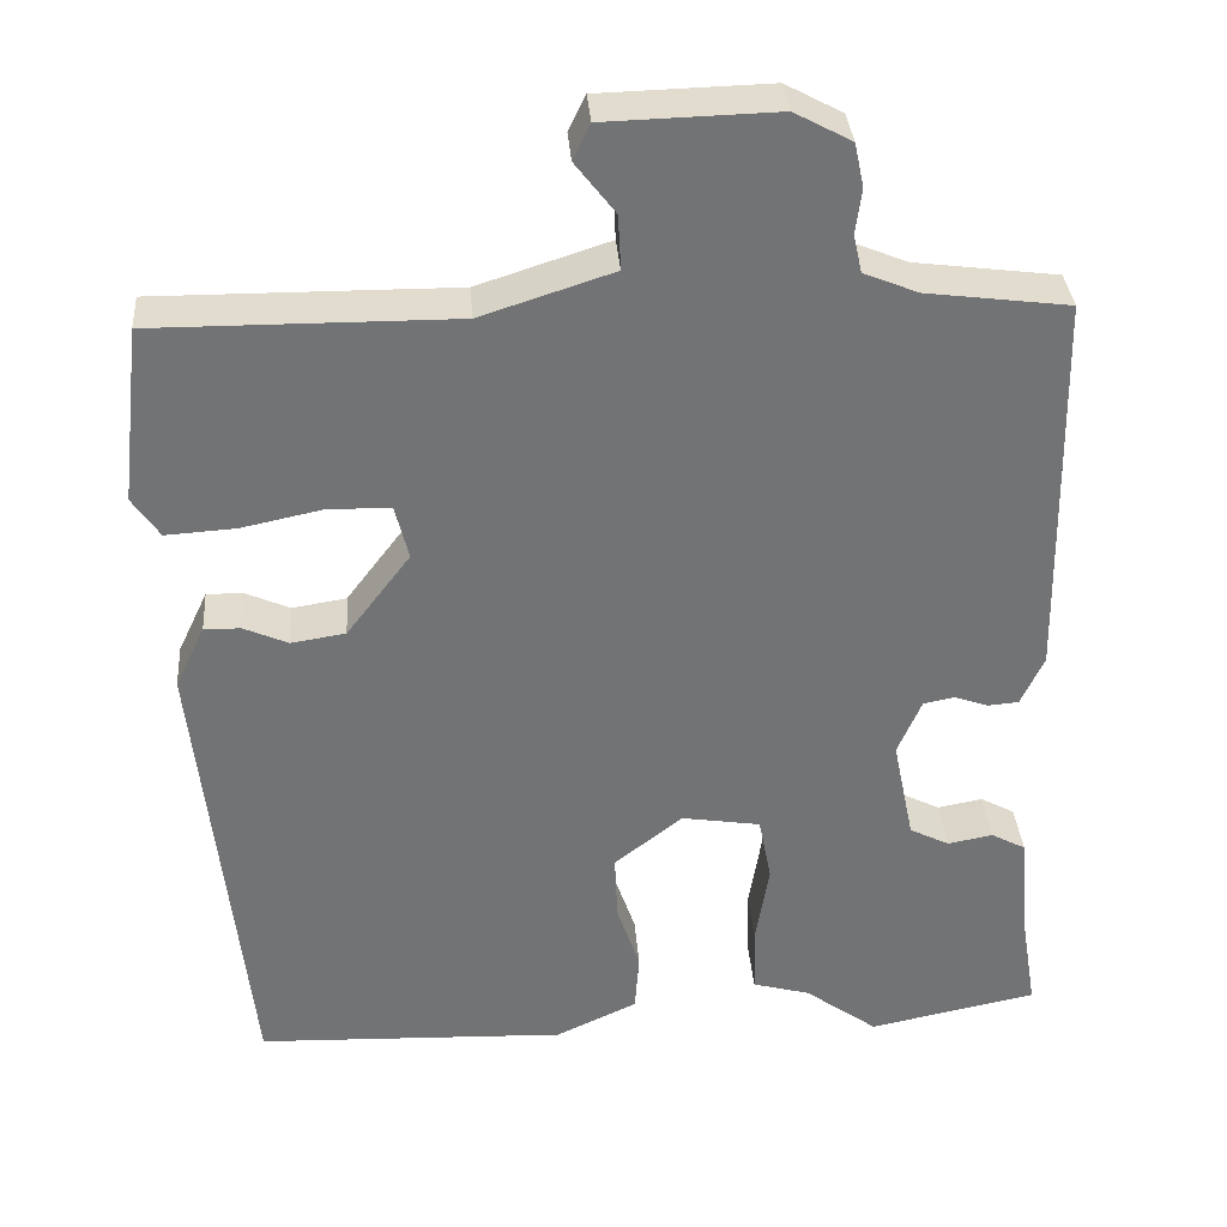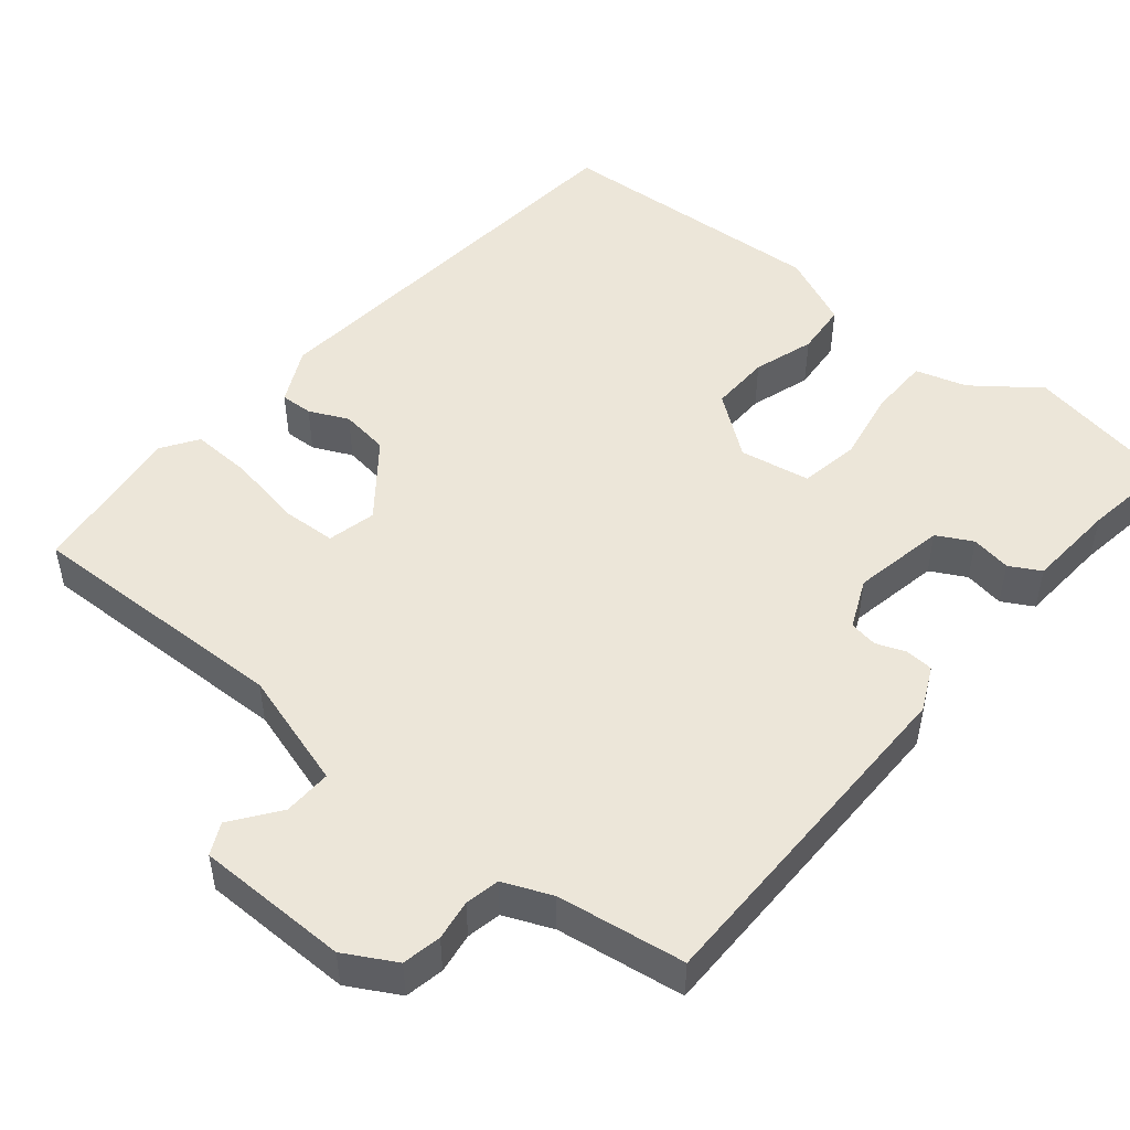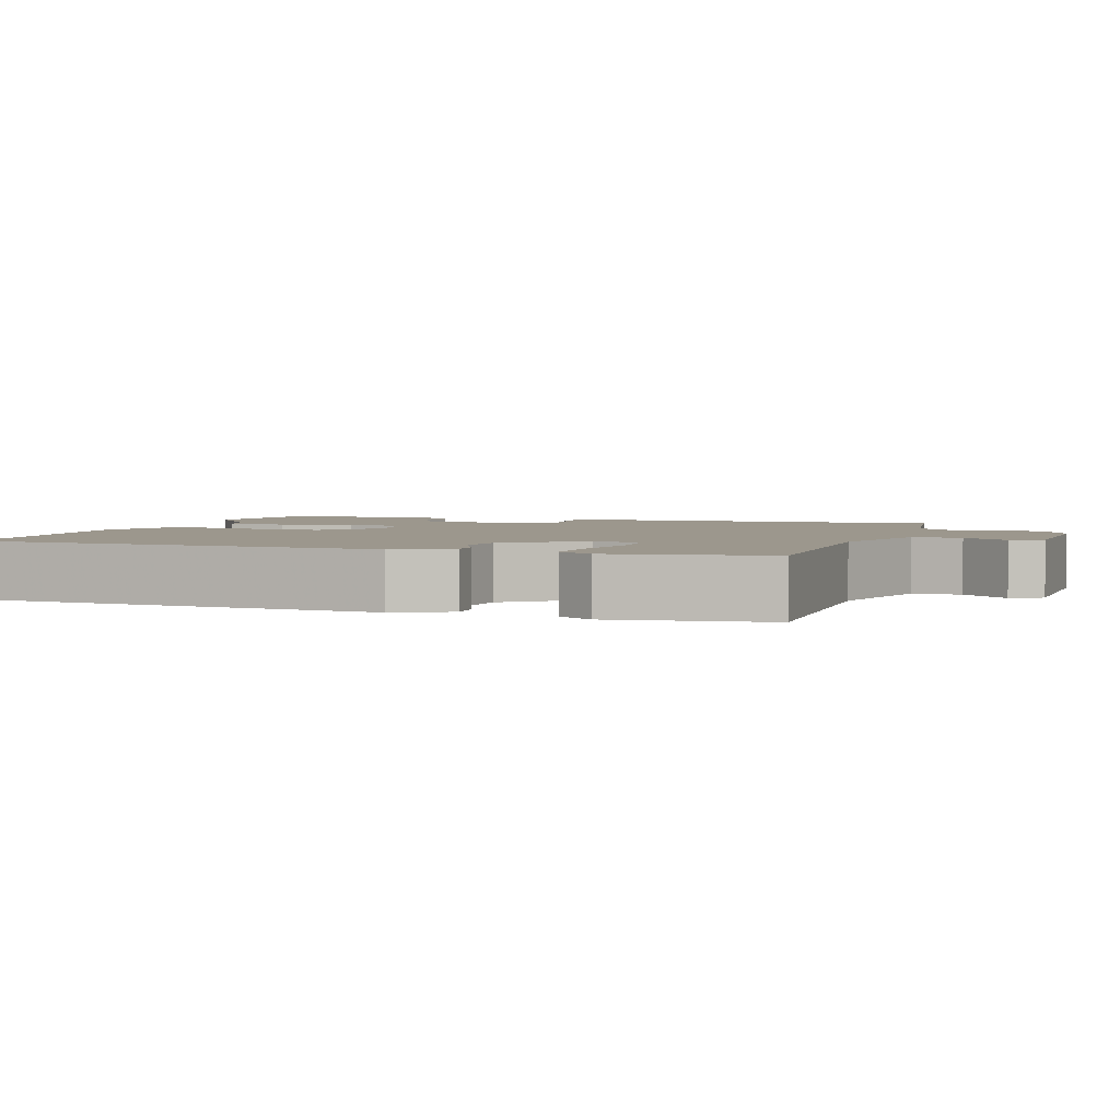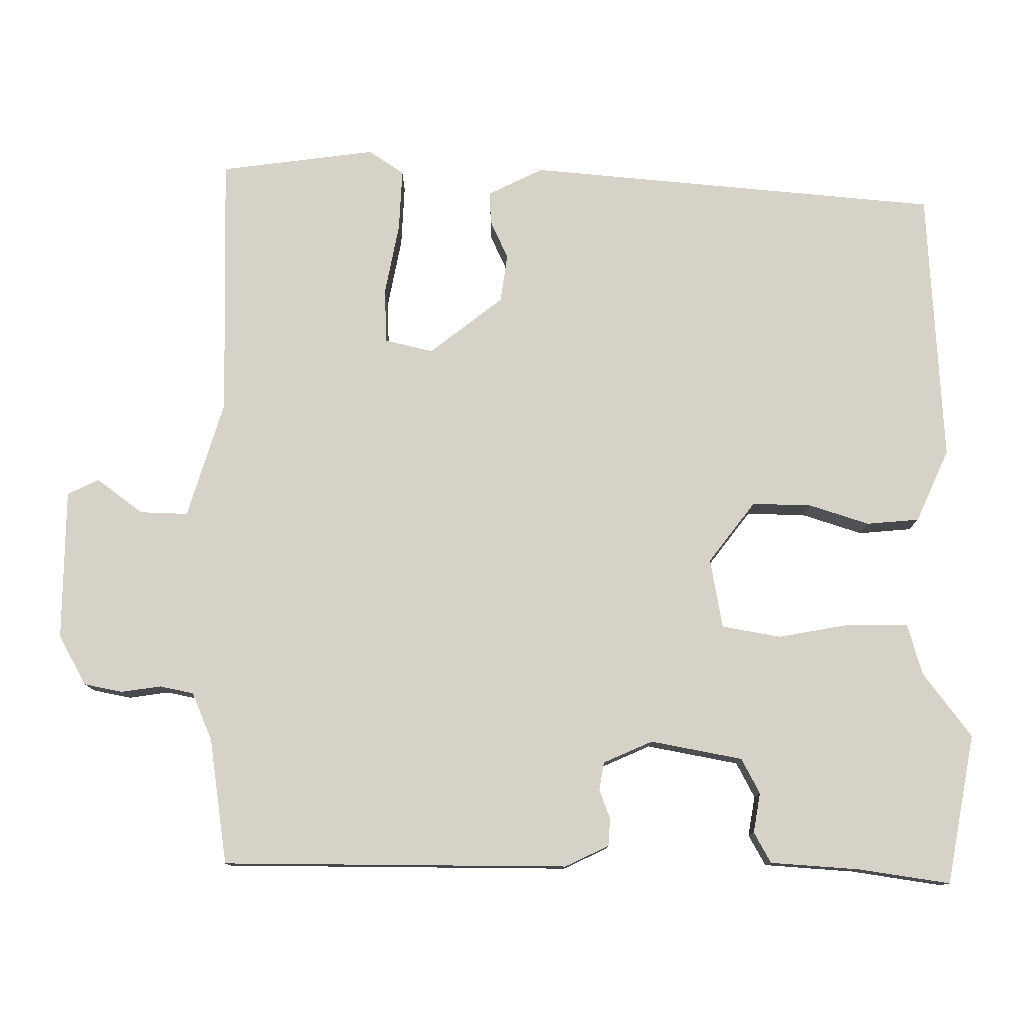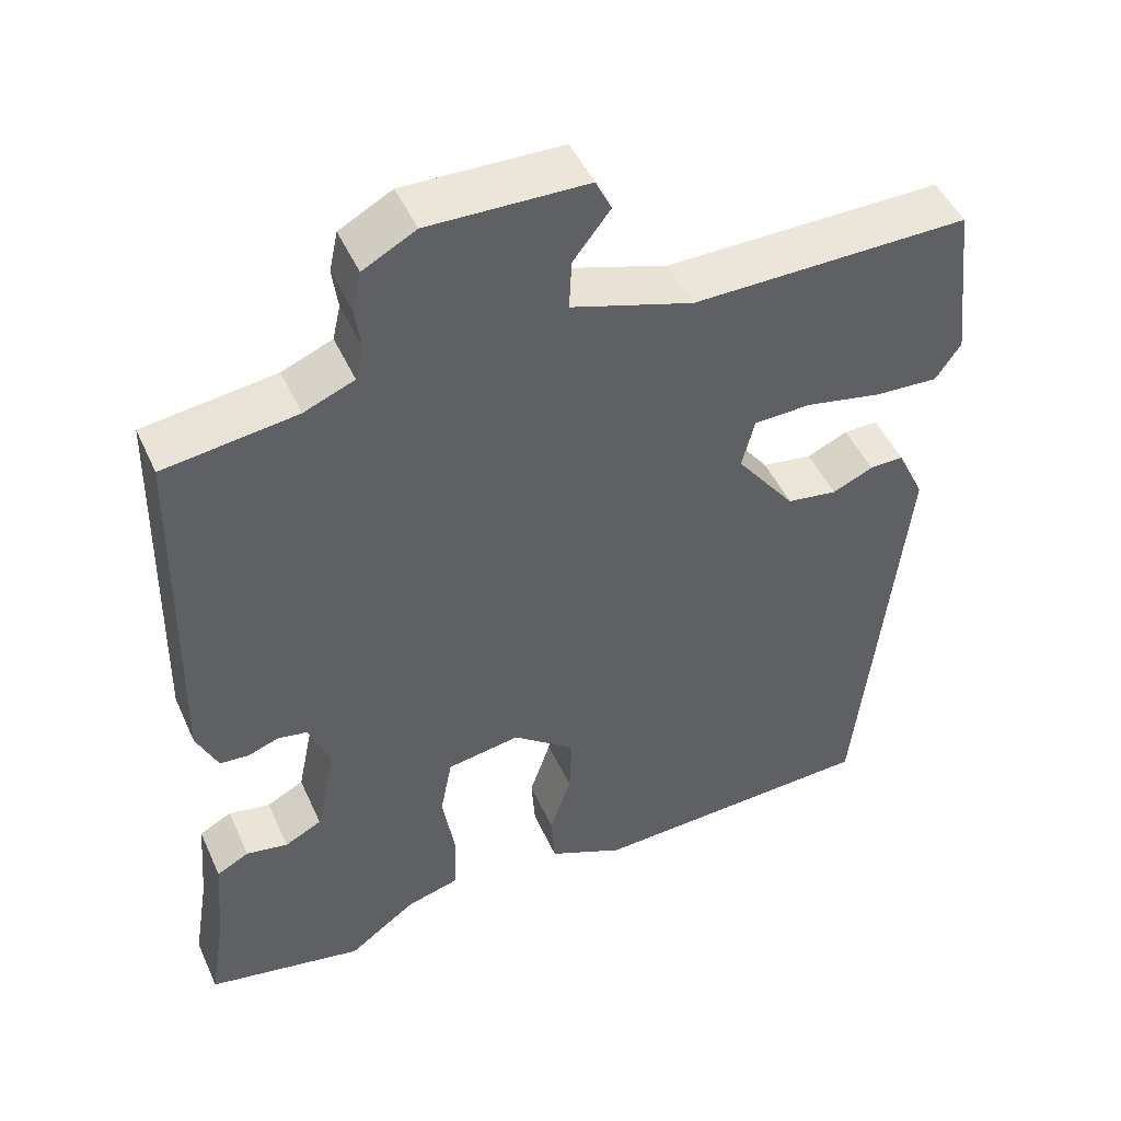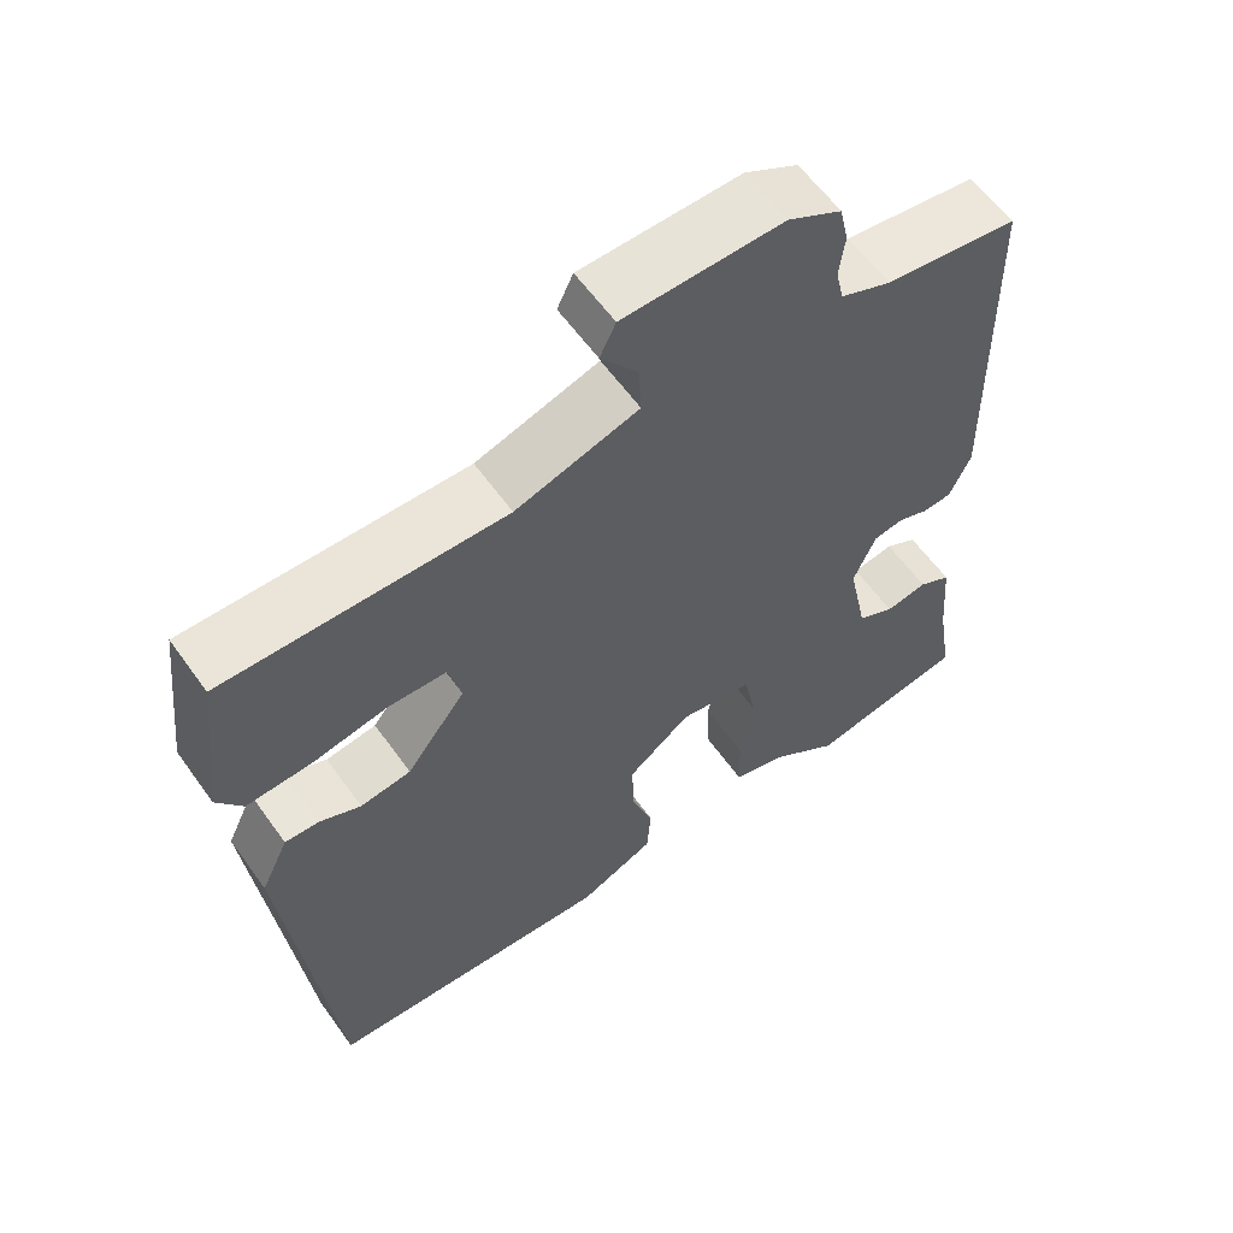
<metadata>
{"format":"obj","ext":"obj","renderer":"f3d","projection":"perspective","resolution":1024,"background":"white","views":[{"elev":34.5,"azim":-4.4,"up":"+Z"},{"elev":49.2,"azim":38.7,"up":"+Y"},{"elev":2.9,"azim":-72.6,"up":"+Y"},{"elev":78.6,"azim":89.4,"up":"+Y"},{"elev":47.9,"azim":156.3,"up":"+Z"},{"elev":59.9,"azim":-35.4,"up":"+Z"}]}
</metadata>
<code>
v 0.534 0.07 -0.493
v 0.335 0.07 -0.533
v 0.249 0.07 -0.47
v 0.181 0.07 -0.451
v 0.179 0.07 -0.372
v 0.195 0.07 -0.274
v 0.18 0.07 -0.196
v 0.087 0.07 -0.181
v 0.007 0.07 -0.244
v 0.01 0.07 -0.323
v 0.037 0.07 -0.403
v 0.032 0.07 -0.473
v -0.064 0.07 -0.518
v -0.43 0.07 -0.503
v -0.488 0.07 0.047
v -0.453 0.07 0.121
v -0.41 0.07 0.12
v -0.358 0.07 0.097
v -0.294 0.07 0.107
v -0.219 0.07 0.206
v -0.235 0.07 0.27
v -0.308 0.07 0.272
v -0.404 0.07 0.252
v -0.486 0.07 0.247
v -0.518 0.07 0.294
v -0.494 0.07 0.502
v -0.142 0.07 0.499
v 0.013 0.07 0.549
v 0.01 0.07 0.613
v -0.037 0.07 0.674
v -0.017 0.07 0.716
v 0.184 0.07 0.721
v 0.251 0.07 0.685
v 0.262 0.07 0.634
v 0.255 0.07 0.581
v 0.265 0.07 0.536
v 0.329 0.07 0.51
v 0.497 0.07 0.488
v 0.506 0.07 0.027
v 0.479 0.07 -0.032
v 0.442 0.07 -0.035
v 0.403 0.07 -0.021
v 0.366 0.07 -0.028
v 0.338 0.07 -0.094
v 0.363 0.07 -0.216
v 0.41 0.07 -0.24
v 0.463 0.07 -0.23
v 0.504 0.07 -0.252
v 0.514 0.07 -0.371
v 0.534 0 -0.493
v 0.335 0 -0.533
v 0.249 0 -0.47
v 0.181 0 -0.451
v 0.179 0 -0.372
v 0.195 0 -0.274
v 0.18 0 -0.196
v 0.087 0 -0.181
v 0.007 0 -0.244
v 0.01 0 -0.323
v 0.037 0 -0.403
v 0.032 0 -0.473
v -0.064 0 -0.518
v -0.43 0 -0.503
v -0.488 0 0.047
v -0.453 0 0.121
v -0.41 0 0.12
v -0.358 0 0.097
v -0.294 0 0.107
v -0.219 0 0.206
v -0.235 0 0.27
v -0.308 0 0.272
v -0.404 0 0.252
v -0.486 0 0.247
v -0.518 0 0.294
v -0.494 0 0.502
v -0.142 0 0.499
v 0.013 0 0.549
v 0.01 0 0.613
v -0.037 0 0.674
v -0.017 0 0.716
v 0.184 0 0.721
v 0.251 0 0.685
v 0.262 0 0.634
v 0.255 0 0.581
v 0.265 0 0.536
v 0.329 0 0.51
v 0.497 0 0.488
v 0.506 0 0.027
v 0.479 0 -0.032
v 0.442 0 -0.035
v 0.403 0 -0.021
v 0.366 0 -0.028
v 0.338 0 -0.094
v 0.363 0 -0.216
v 0.41 0 -0.24
v 0.463 0 -0.23
v 0.504 0 -0.252
v 0.514 0 -0.371
f 46 47 48 49
f 45 46 49 1
f 39 40 41 42
f 37 38 39 42
f 36 37 42 43
f 35 36 43 44
f 33 34 35
f 32 33 35
f 29 30 31 32
f 28 29 32 35
f 27 28 35 44
f 22 23 24 25
f 21 22 25 26
f 15 16 17 18
f 15 18 19
f 14 15 19
f 13 14 19 20
f 10 11 12 13
f 9 10 13 20
f 3 4 5 6
f 3 6 7
f 45 1 2 3
f 45 3 7
f 44 45 7 8
f 21 26 27 44
f 21 44 8
f 8 9 20 21
f 98 97 96 95
f 50 98 95 94
f 91 90 89 88
f 91 88 87 86
f 92 91 86 85
f 93 92 85 84
f 84 83 82
f 84 82 81
f 81 80 79 78
f 84 81 78 77
f 93 84 77 76
f 74 73 72 71
f 75 74 71 70
f 67 66 65 64
f 68 67 64
f 68 64 63
f 69 68 63 62
f 62 61 60 59
f 69 62 59 58
f 55 54 53 52
f 56 55 52
f 52 51 50 94
f 56 52 94
f 57 56 94 93
f 93 76 75 70
f 57 93 70
f 70 69 58 57
f 1 50 51 2
f 2 51 52 3
f 3 52 53 4
f 4 53 54 5
f 5 54 55 6
f 6 55 56 7
f 7 56 57 8
f 8 57 58 9
f 9 58 59 10
f 10 59 60 11
f 11 60 61 12
f 12 61 62 13
f 13 62 63 14
f 14 63 64 15
f 15 64 65 16
f 16 65 66 17
f 17 66 67 18
f 18 67 68 19
f 19 68 69 20
f 20 69 70 21
f 21 70 71 22
f 22 71 72 23
f 23 72 73 24
f 24 73 74 25
f 25 74 75 26
f 26 75 76 27
f 27 76 77 28
f 28 77 78 29
f 29 78 79 30
f 30 79 80 31
f 31 80 81 32
f 32 81 82 33
f 33 82 83 34
f 34 83 84 35
f 35 84 85 36
f 36 85 86 37
f 37 86 87 38
f 38 87 88 39
f 39 88 89 40
f 40 89 90 41
f 41 90 91 42
f 42 91 92 43
f 43 92 93 44
f 44 93 94 45
f 45 94 95 46
f 46 95 96 47
f 47 96 97 48
f 48 97 98 49
f 49 98 50 1

</code>
